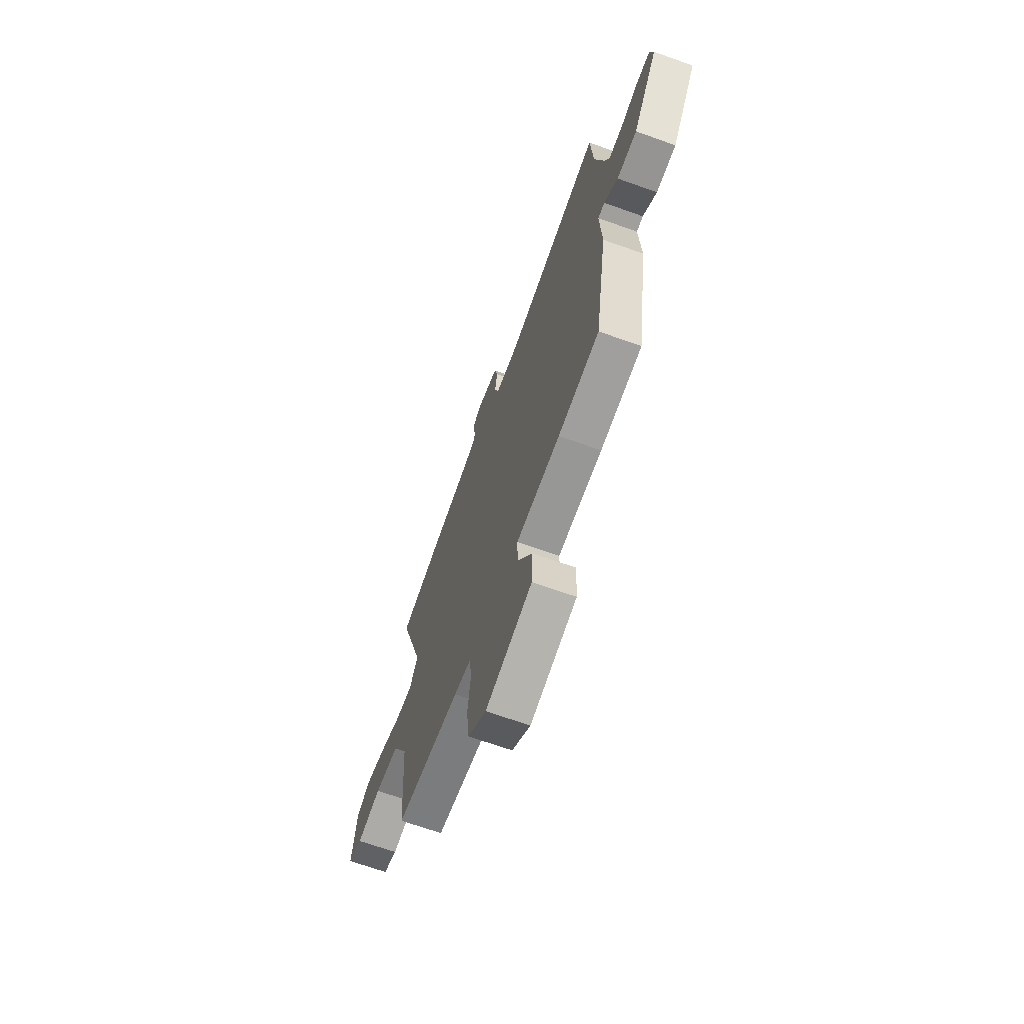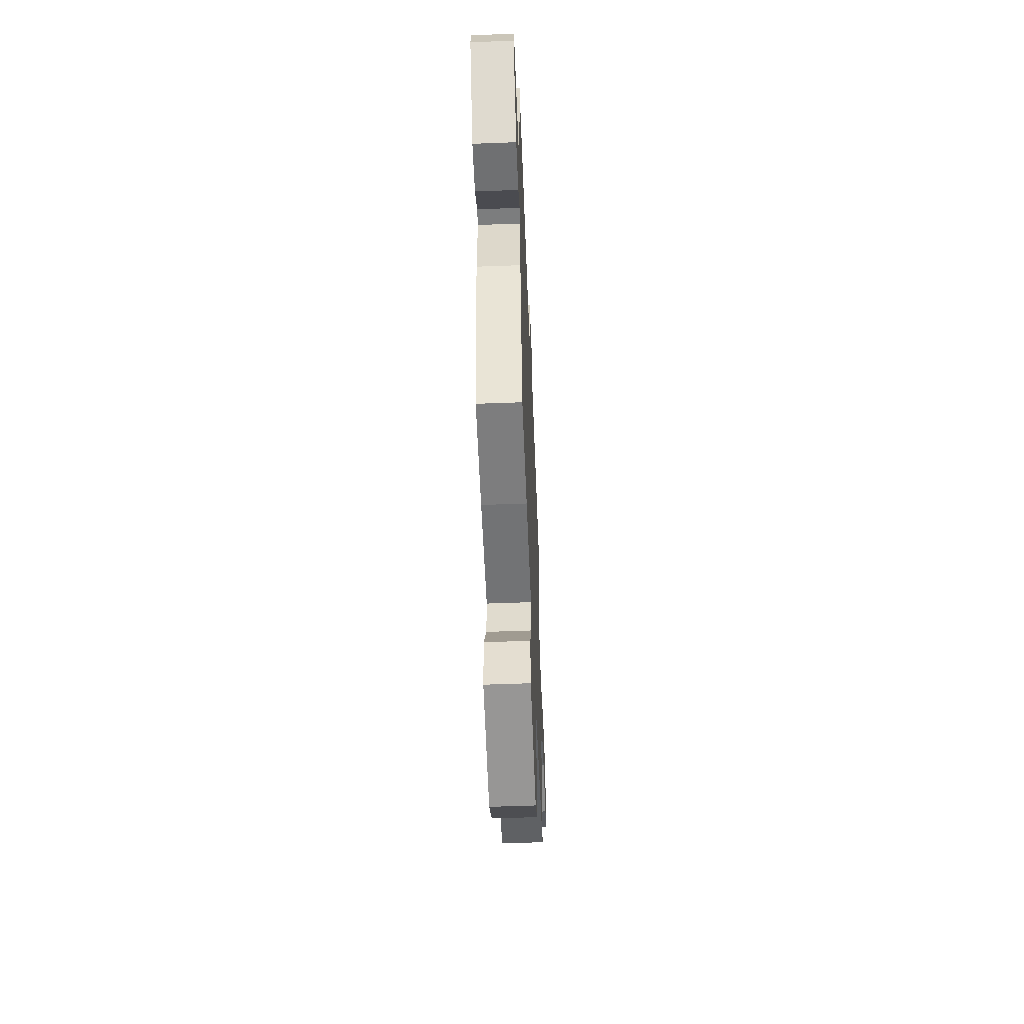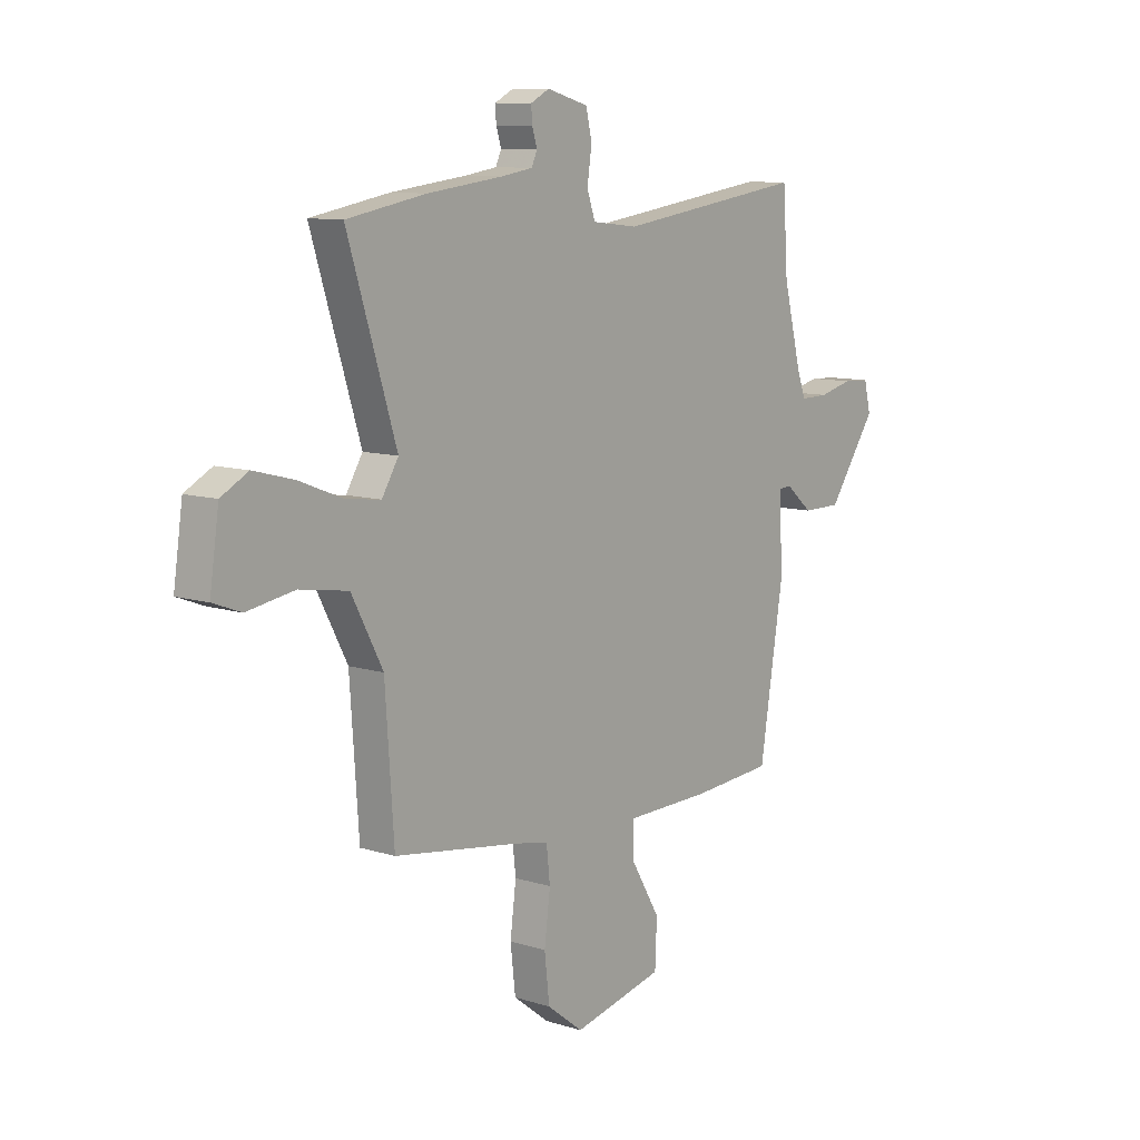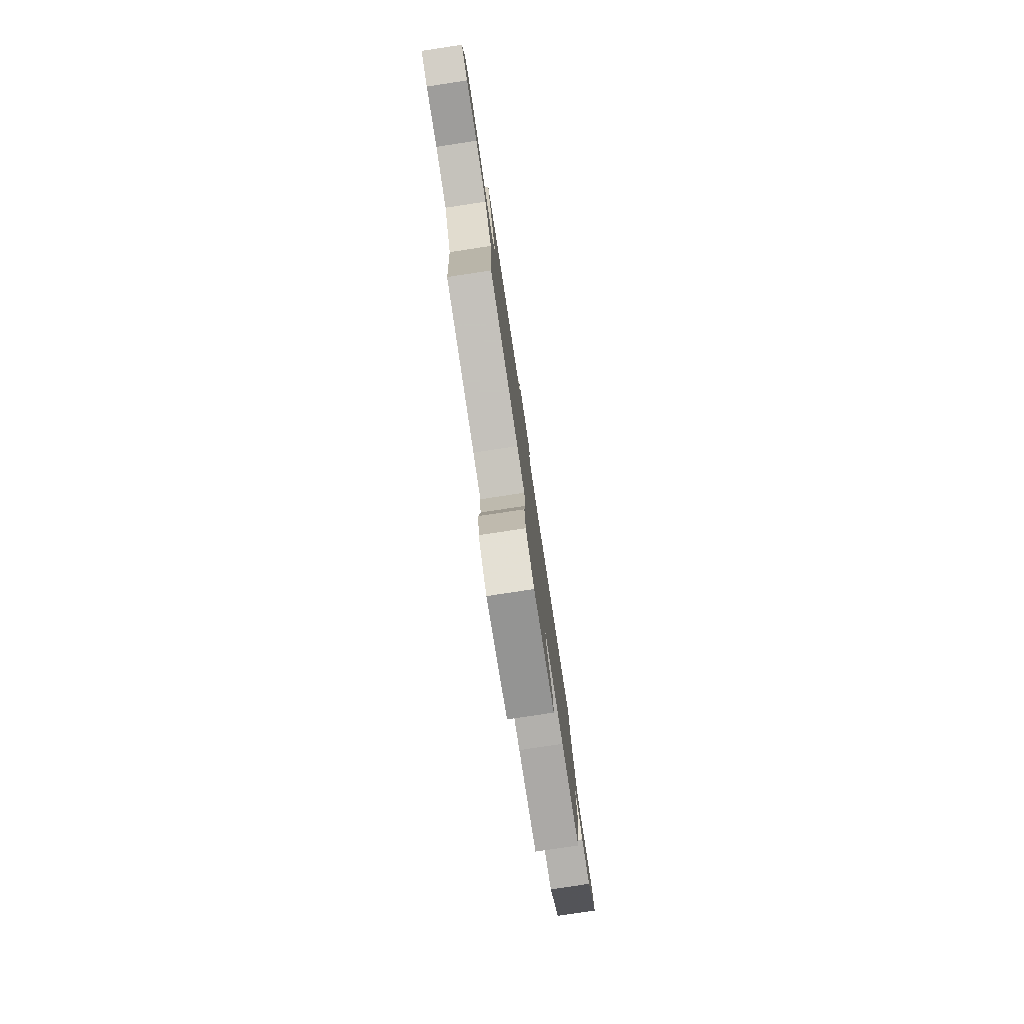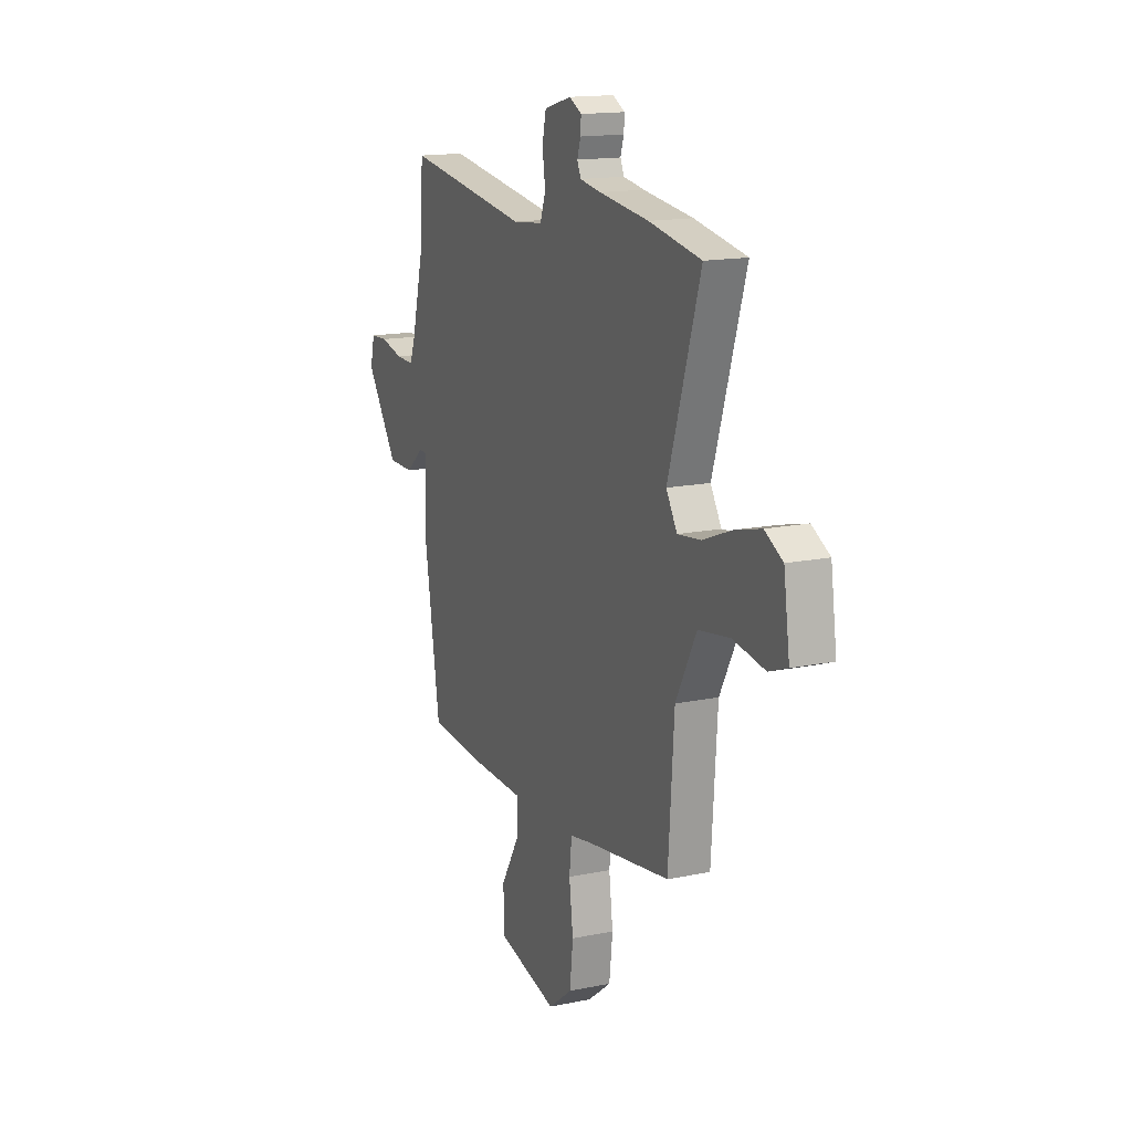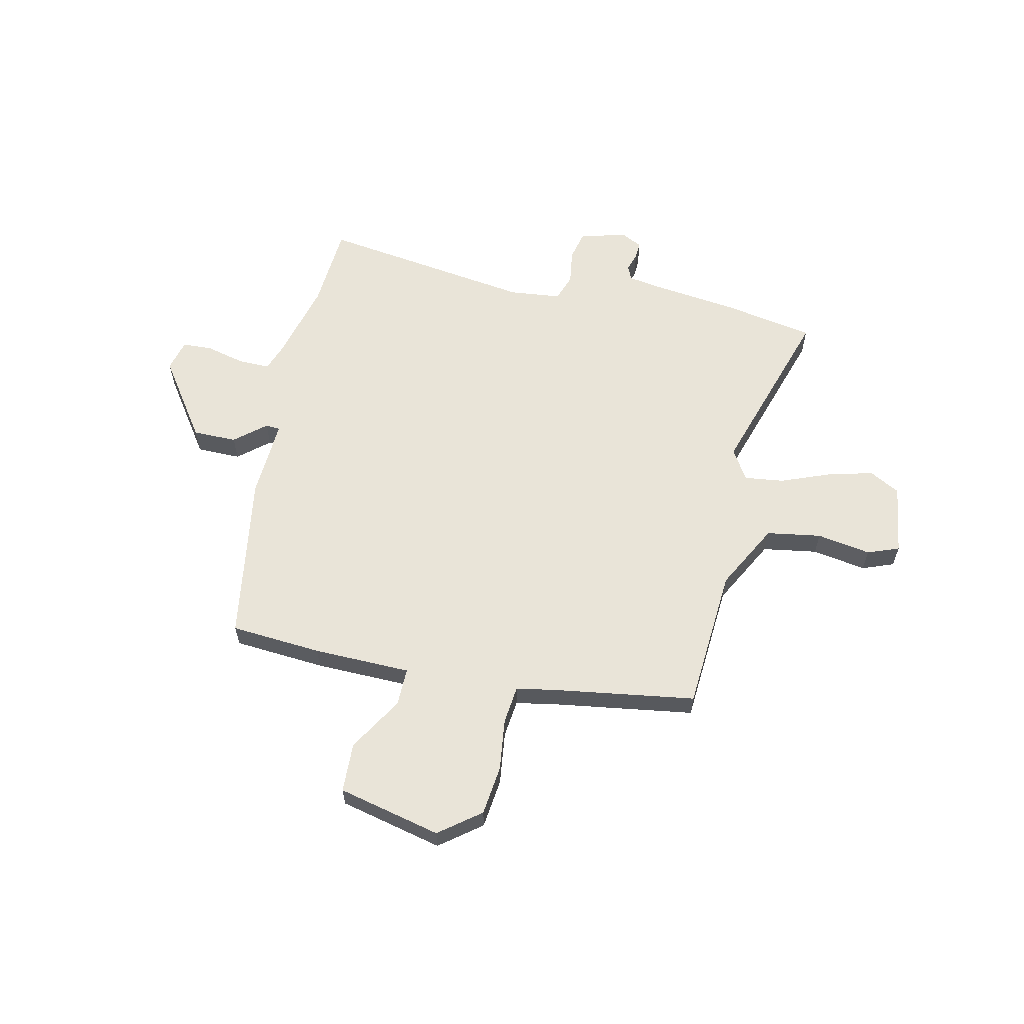
<metadata>
{"format":"obj","ext":"obj","renderer":"f3d","projection":"perspective","resolution":1024,"background":"white","views":[{"elev":-67.2,"azim":70.2,"up":"+Z"},{"elev":-54.9,"azim":92.3,"up":"+Z"},{"elev":10.0,"azim":-51.2,"up":"+Z"},{"elev":-79.7,"azim":-81.4,"up":"+Z"},{"elev":15.5,"azim":-113.6,"up":"+Z"},{"elev":60.5,"azim":-167.4,"up":"+Y"}]}
</metadata>
<code>
v -0.482 0.07 -0.438
v -0.501 0.07 -0.161
v -0.569 0.07 -0.032
v -0.674 0.07 -0.015
v -0.778 0.07 -0.032
v -0.839 0.07 -0.009
v -0.819 0.07 0.128
v -0.76 0.07 0.16
v -0.672 0.07 0.137
v -0.578 0.07 0.1
v -0.501 0.07 0.09
v -0.465 0.07 0.149
v -0.571 0.07 0.487
v -0.399 0.07 0.518
v -0.235 0.07 0.538
v -0.165 0.07 0.549
v -0.153 0.07 0.576
v -0.164 0.07 0.611
v -0.166 0.07 0.644
v -0.125 0.07 0.665
v -0.035 0.07 0.64
v -0.022 0.07 0.583
v -0.032 0.07 0.516
v -0.014 0.07 0.464
v 0.086 0.07 0.453
v 0.499 0.07 0.511
v 0.51 0.07 0.347
v 0.549 0.07 0.194
v 0.568 0.07 0.141
v 0.63 0.07 0.142
v 0.704 0.07 0.16
v 0.762 0.07 0.157
v 0.777 0.07 0.096
v 0.671 0.07 -0.056
v 0.586 0.07 -0.056
v 0.527 0.07 -0.006
v 0.499 0.07 -0.008
v 0.507 0.07 -0.162
v 0.455 0.07 -0.487
v 0.279 0.07 -0.5
v 0.091 0.07 -0.503
v 0.092 0.07 -0.577
v 0.155 0.07 -0.683
v 0.151 0.07 -0.779
v -0.048 0.07 -0.825
v -0.127 0.07 -0.764
v -0.138 0.07 -0.668
v -0.125 0.07 -0.567
v -0.133 0.07 -0.494
v -0.206 0.07 -0.48
v -0.482 0 -0.438
v -0.501 0 -0.161
v -0.569 0 -0.032
v -0.674 0 -0.015
v -0.778 0 -0.032
v -0.839 0 -0.009
v -0.819 0 0.128
v -0.76 0 0.16
v -0.672 0 0.137
v -0.578 0 0.1
v -0.501 0 0.09
v -0.465 0 0.149
v -0.571 0 0.487
v -0.399 0 0.518
v -0.235 0 0.538
v -0.165 0 0.549
v -0.153 0 0.576
v -0.164 0 0.611
v -0.166 0 0.644
v -0.125 0 0.665
v -0.035 0 0.64
v -0.022 0 0.583
v -0.032 0 0.516
v -0.014 0 0.464
v 0.086 0 0.453
v 0.499 0 0.511
v 0.51 0 0.347
v 0.549 0 0.194
v 0.568 0 0.141
v 0.63 0 0.142
v 0.704 0 0.16
v 0.762 0 0.157
v 0.777 0 0.096
v 0.671 0 -0.056
v 0.586 0 -0.056
v 0.527 0 -0.006
v 0.499 0 -0.008
v 0.507 0 -0.162
v 0.455 0 -0.487
v 0.279 0 -0.5
v 0.091 0 -0.503
v 0.092 0 -0.577
v 0.155 0 -0.683
v 0.151 0 -0.779
v -0.048 0 -0.825
v -0.127 0 -0.764
v -0.138 0 -0.668
v -0.125 0 -0.567
v -0.133 0 -0.494
v -0.206 0 -0.48
f 46 47 48
f 45 46 48
f 44 45 48
f 43 44 48
f 42 43 48
f 41 42 48 49
f 41 49 50
f 40 41 50
f 39 40 50
f 38 39 50
f 37 38 50
f 34 35 36
f 33 34 36
f 32 33 36
f 31 32 36
f 30 31 36
f 29 30 36 37
f 50 1 2
f 37 50 2
f 29 37 2
f 28 29 2
f 25 26 27
f 28 2 3
f 27 28 3
f 25 27 3
f 24 25 3
f 21 22 23
f 20 21 23
f 19 20 23
f 18 19 23
f 17 18 23
f 16 17 23 24
f 12 13 14 15
f 16 24 3
f 15 16 3
f 12 15 3
f 8 9 10
f 7 8 10
f 6 7 10
f 5 6 10
f 4 5 10
f 4 10 11
f 3 4 11
f 3 11 12
f 98 97 96
f 98 96 95
f 98 95 94
f 98 94 93
f 98 93 92
f 99 98 92 91
f 100 99 91
f 100 91 90
f 100 90 89
f 100 89 88
f 100 88 87
f 86 85 84
f 86 84 83
f 86 83 82
f 86 82 81
f 86 81 80
f 87 86 80 79
f 52 51 100
f 52 100 87
f 52 87 79
f 52 79 78
f 77 76 75
f 53 52 78
f 53 78 77
f 53 77 75
f 53 75 74
f 73 72 71
f 73 71 70
f 73 70 69
f 73 69 68
f 73 68 67
f 74 73 67 66
f 65 64 63 62
f 53 74 66
f 53 66 65
f 53 65 62
f 60 59 58
f 60 58 57
f 60 57 56
f 60 56 55
f 60 55 54
f 61 60 54
f 61 54 53
f 62 61 53
f 1 51 52 2
f 2 52 53 3
f 3 53 54 4
f 4 54 55 5
f 5 55 56 6
f 6 56 57 7
f 7 57 58 8
f 8 58 59 9
f 9 59 60 10
f 10 60 61 11
f 11 61 62 12
f 12 62 63 13
f 13 63 64 14
f 14 64 65 15
f 15 65 66 16
f 16 66 67 17
f 17 67 68 18
f 18 68 69 19
f 19 69 70 20
f 20 70 71 21
f 21 71 72 22
f 22 72 73 23
f 23 73 74 24
f 24 74 75 25
f 25 75 76 26
f 26 76 77 27
f 27 77 78 28
f 28 78 79 29
f 29 79 80 30
f 30 80 81 31
f 31 81 82 32
f 32 82 83 33
f 33 83 84 34
f 34 84 85 35
f 35 85 86 36
f 36 86 87 37
f 37 87 88 38
f 38 88 89 39
f 39 89 90 40
f 40 90 91 41
f 41 91 92 42
f 42 92 93 43
f 43 93 94 44
f 44 94 95 45
f 45 95 96 46
f 46 96 97 47
f 47 97 98 48
f 48 98 99 49
f 49 99 100 50
f 50 100 51 1

</code>
